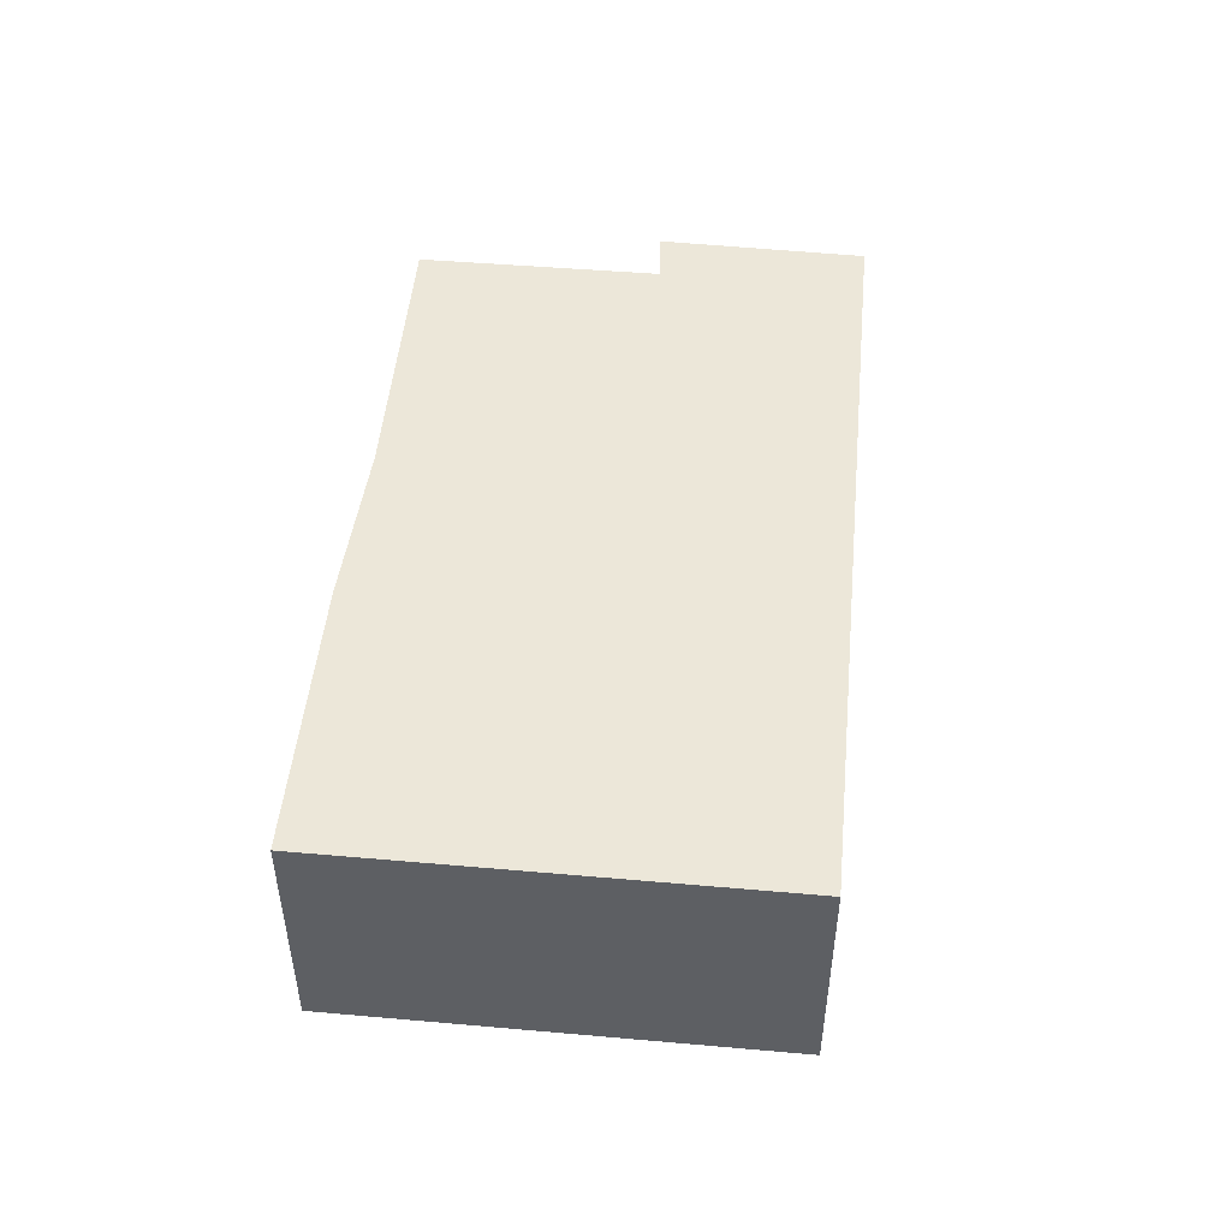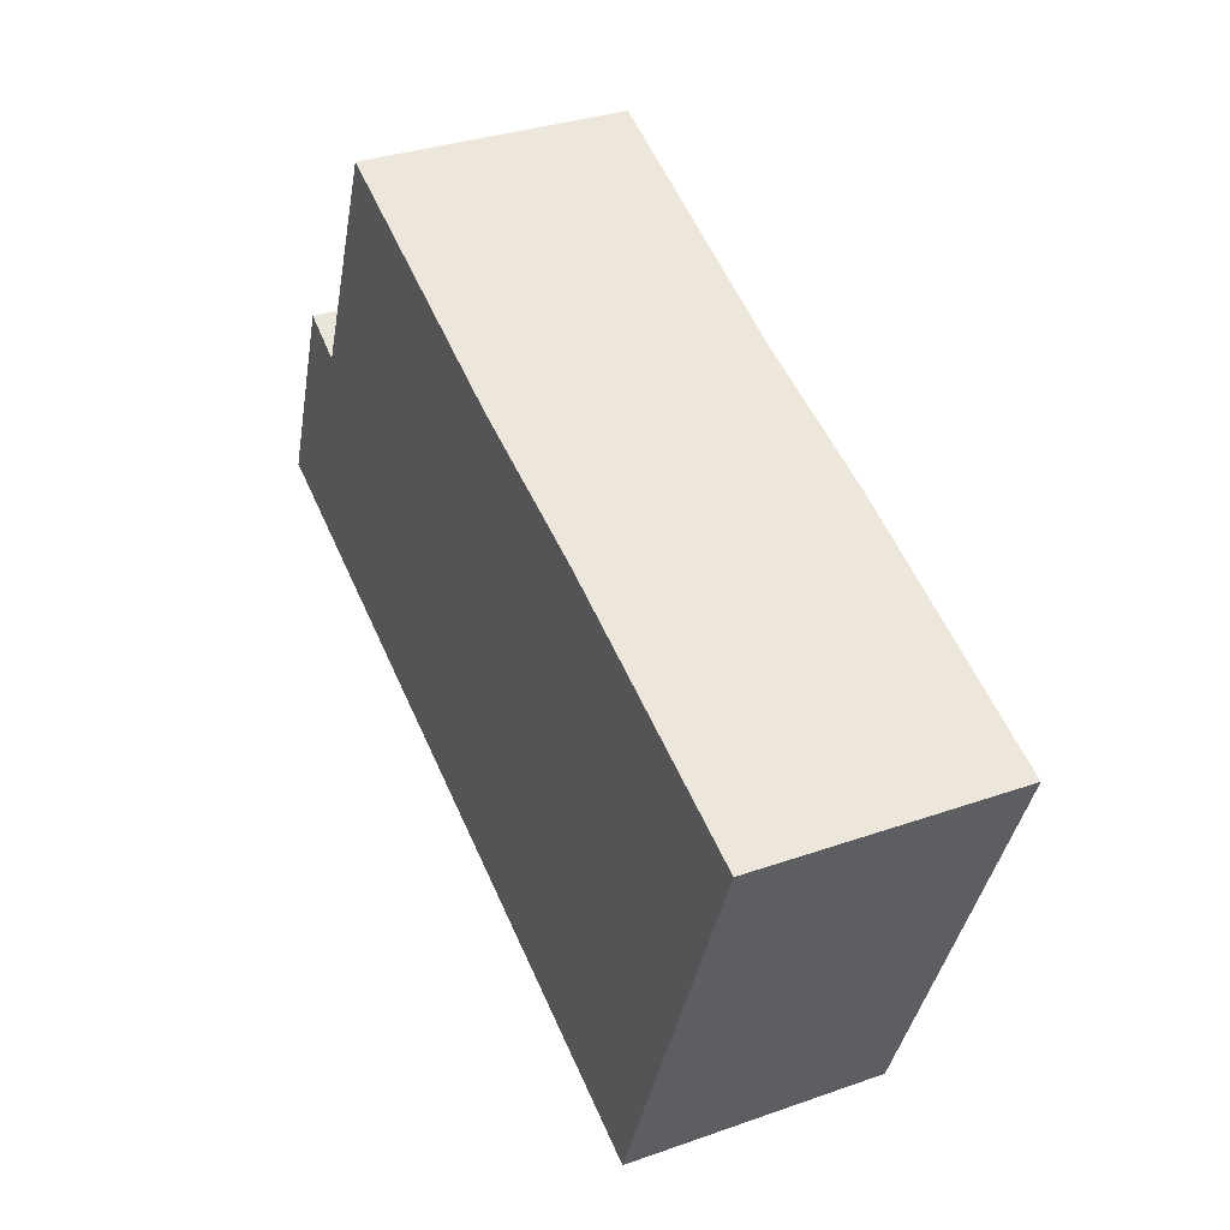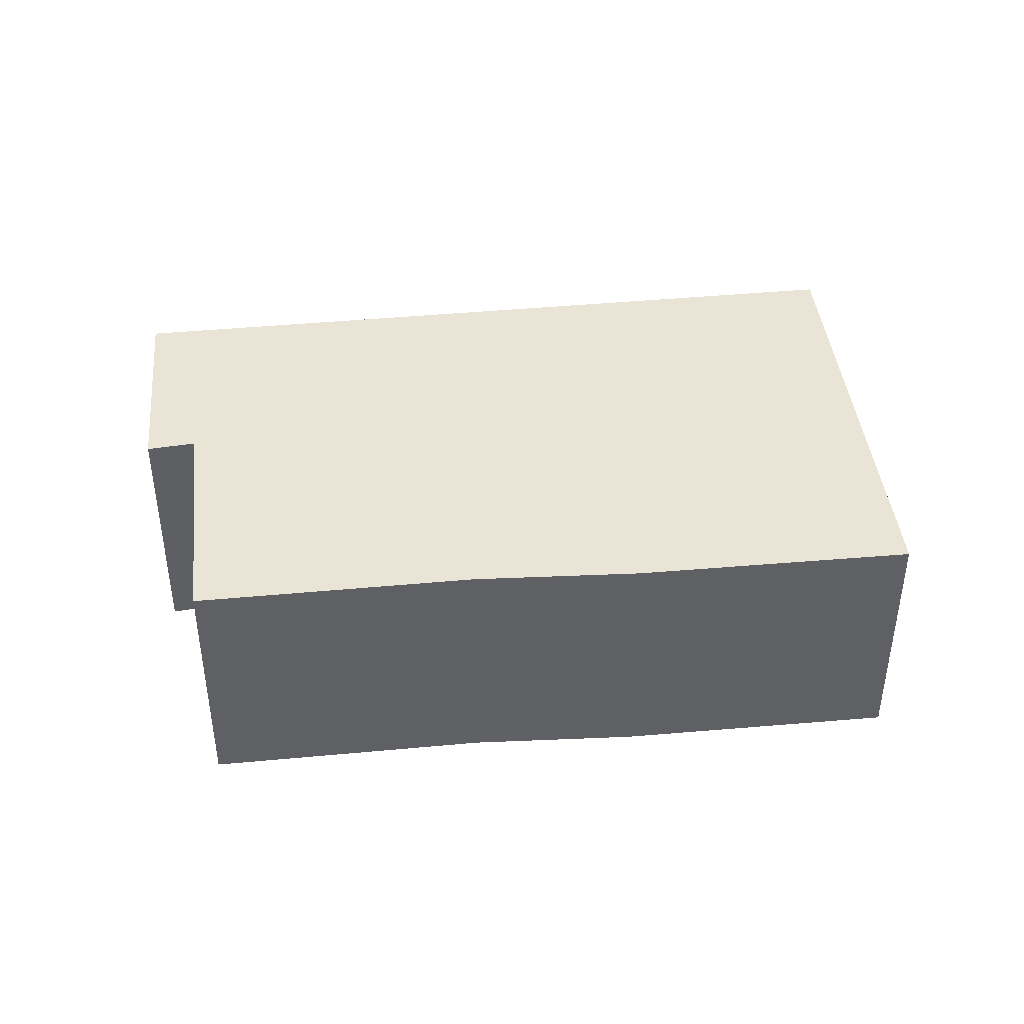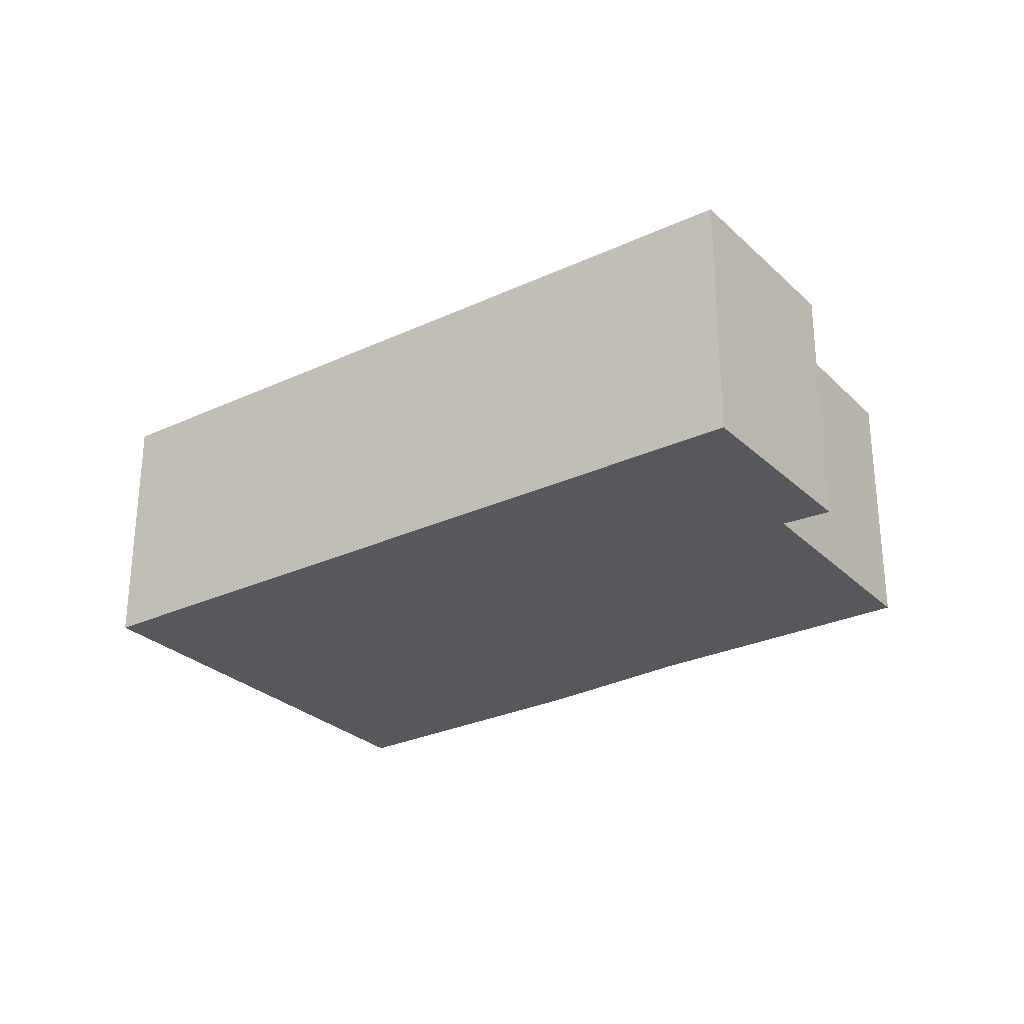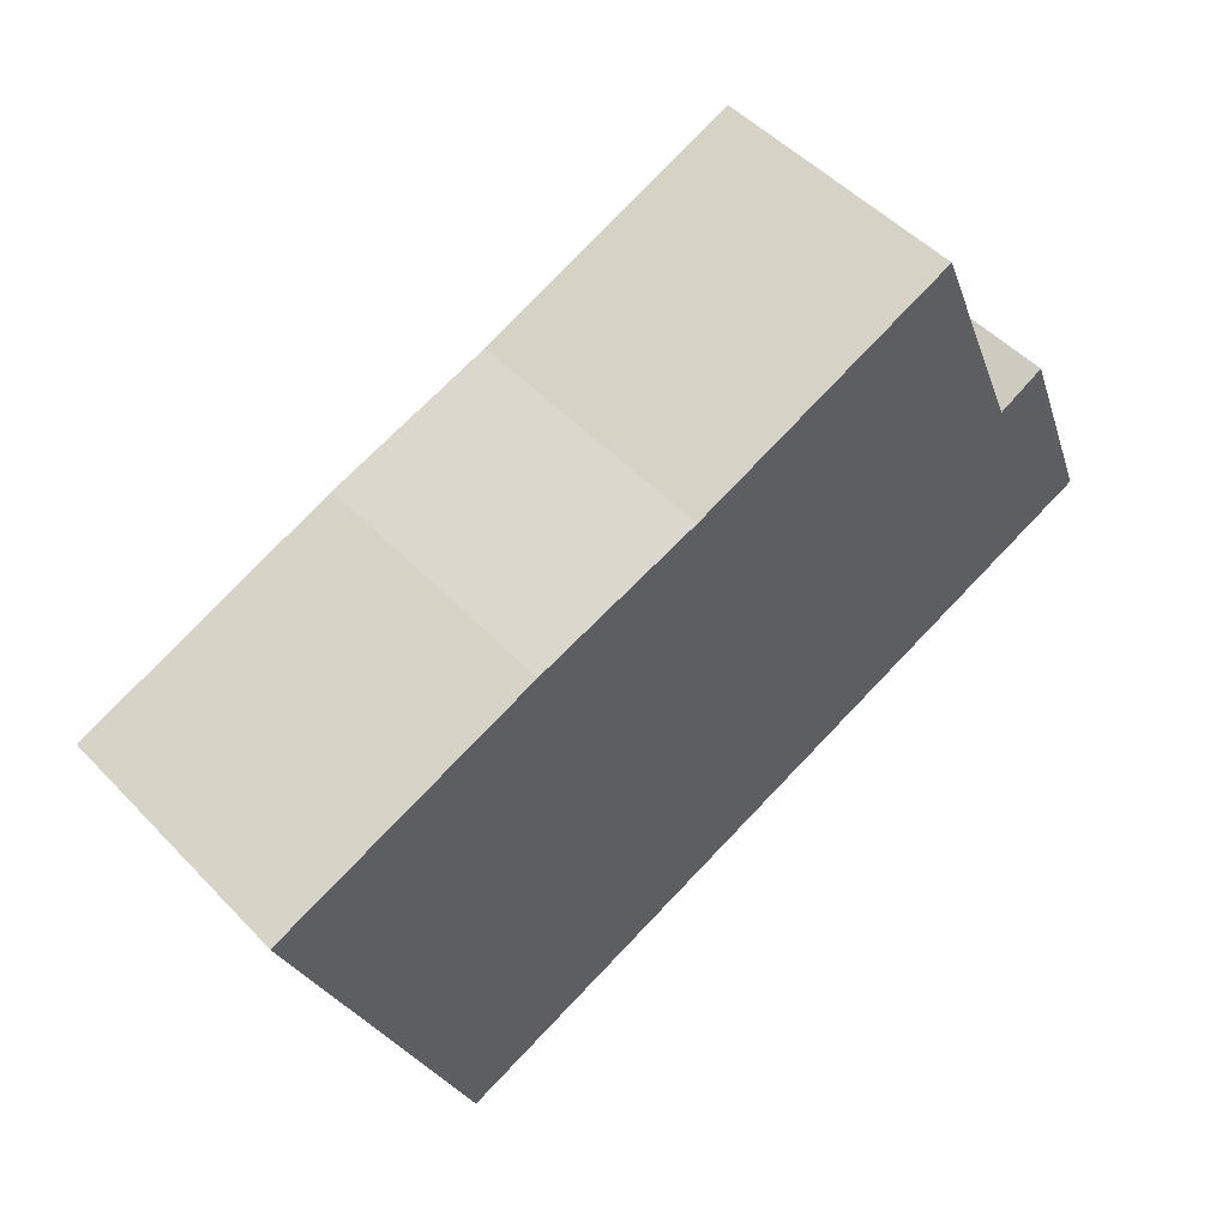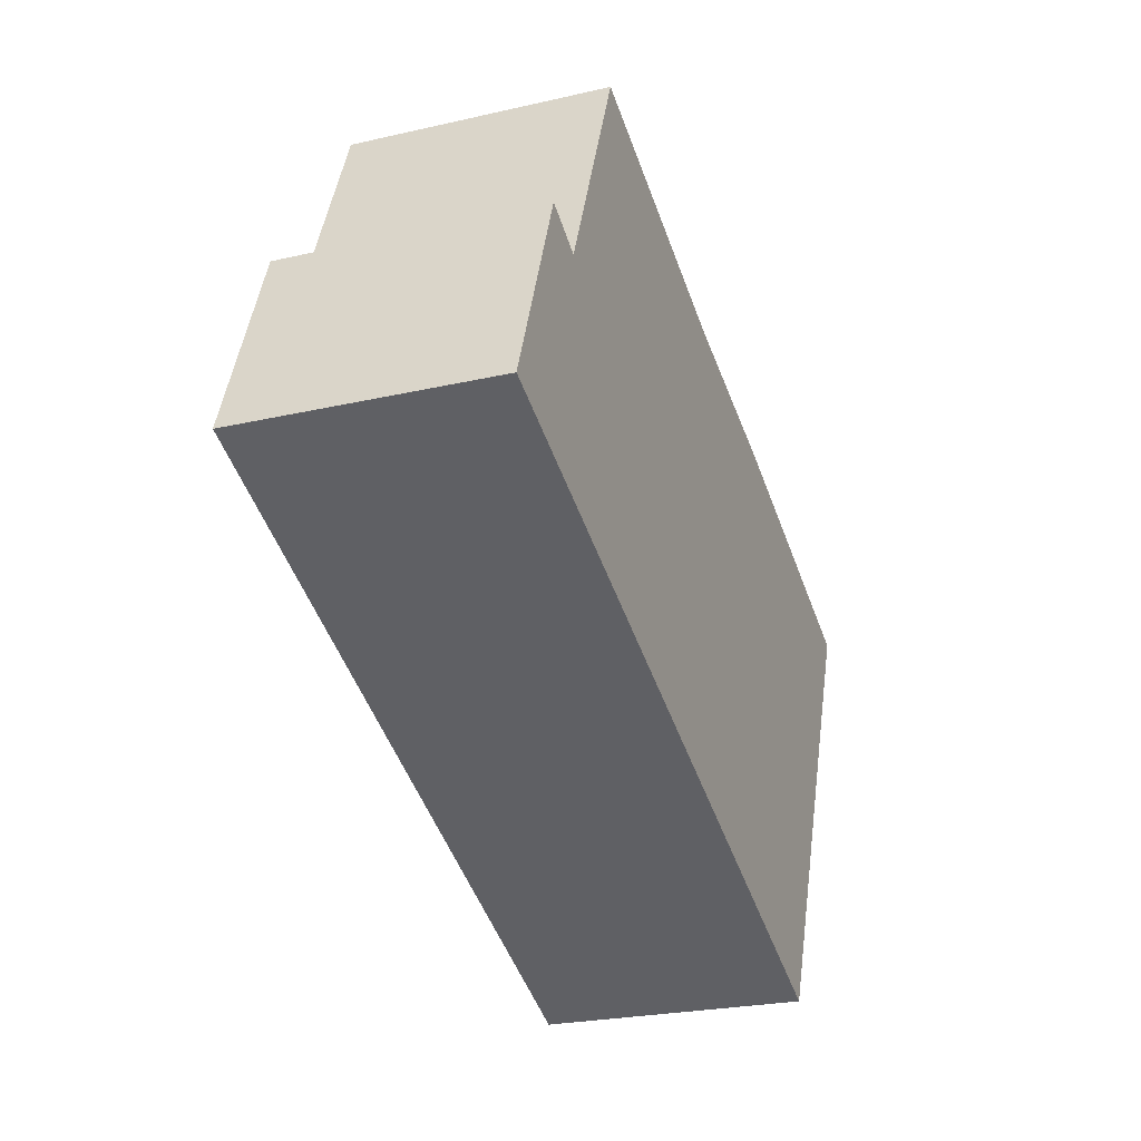
<metadata>
{"format":"obj","ext":"obj","renderer":"f3d","projection":"perspective","resolution":1024,"background":"white","views":[{"elev":49.6,"azim":117.5,"up":"+Y"},{"elev":33.2,"azim":64.2,"up":"+Z"},{"elev":42.4,"azim":15.7,"up":"+Y"},{"elev":-28.0,"azim":-122.7,"up":"+Y"},{"elev":50.1,"azim":138.5,"up":"+Z"},{"elev":-24.7,"azim":-69.4,"up":"+Z"}]}
</metadata>
<code>
v  11.54 6.117 7.129
v  2.922 6.117 4.184
v  5.186 6.117 9.708
v  15.44 6.117 5.817
v  0 6.117 3.746e-16
v  1.828 6.117 4.73
v  21.78 6.117 3.315
v  17.57 6.117 -7.156
v  21.75 6.117 3.252
v  1.828 -2.896e-16 4.73
v  2.922 -2.562e-16 4.184
v  5.186 -5.944e-16 9.708
v  0 0 0
v  11.54 -4.365e-16 7.129
v  15.44 -3.562e-16 5.817
v  21.78 -2.03e-16 3.315
v  17.57 4.382e-16 -7.156
v  21.75 -1.991e-16 3.252
g defaultobject
f 1 2 3
f 2 1 4
f 2 5 6
f 5 2 4
f 5 4 7
f 5 7 8
f 8 7 9
f 10 2 6
f 2 10 11
f 11 3 2
f 3 11 12
f 13 6 5
f 6 13 10
f 12 1 3
f 1 12 14
f 14 4 1
f 4 14 15
f 15 7 4
f 7 15 16
f 16 9 7
f 9 16 8
f 8 16 17
f 17 16 18
f 17 5 8
f 5 17 13
f 15 18 16
f 18 15 17
f 17 15 14
f 17 14 13
f 13 14 11
f 11 14 12
f 13 11 10

</code>
